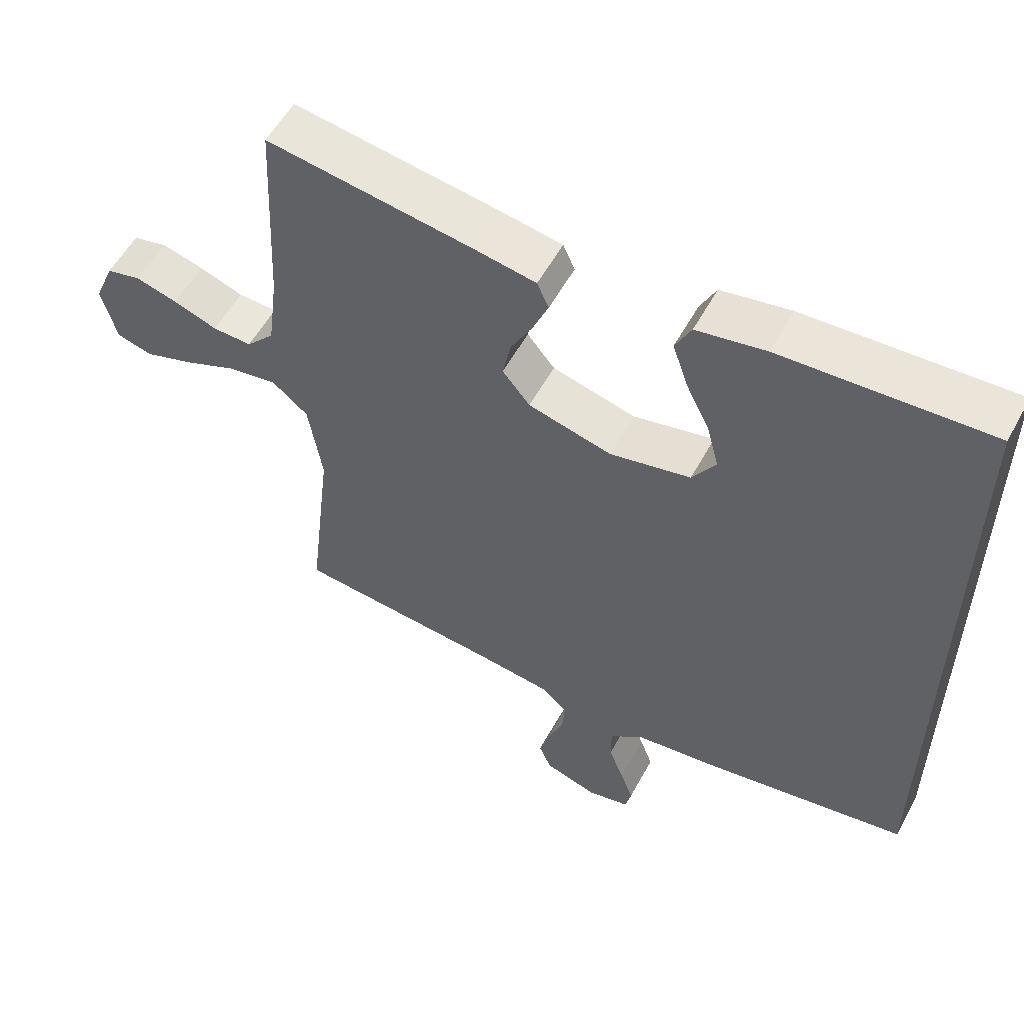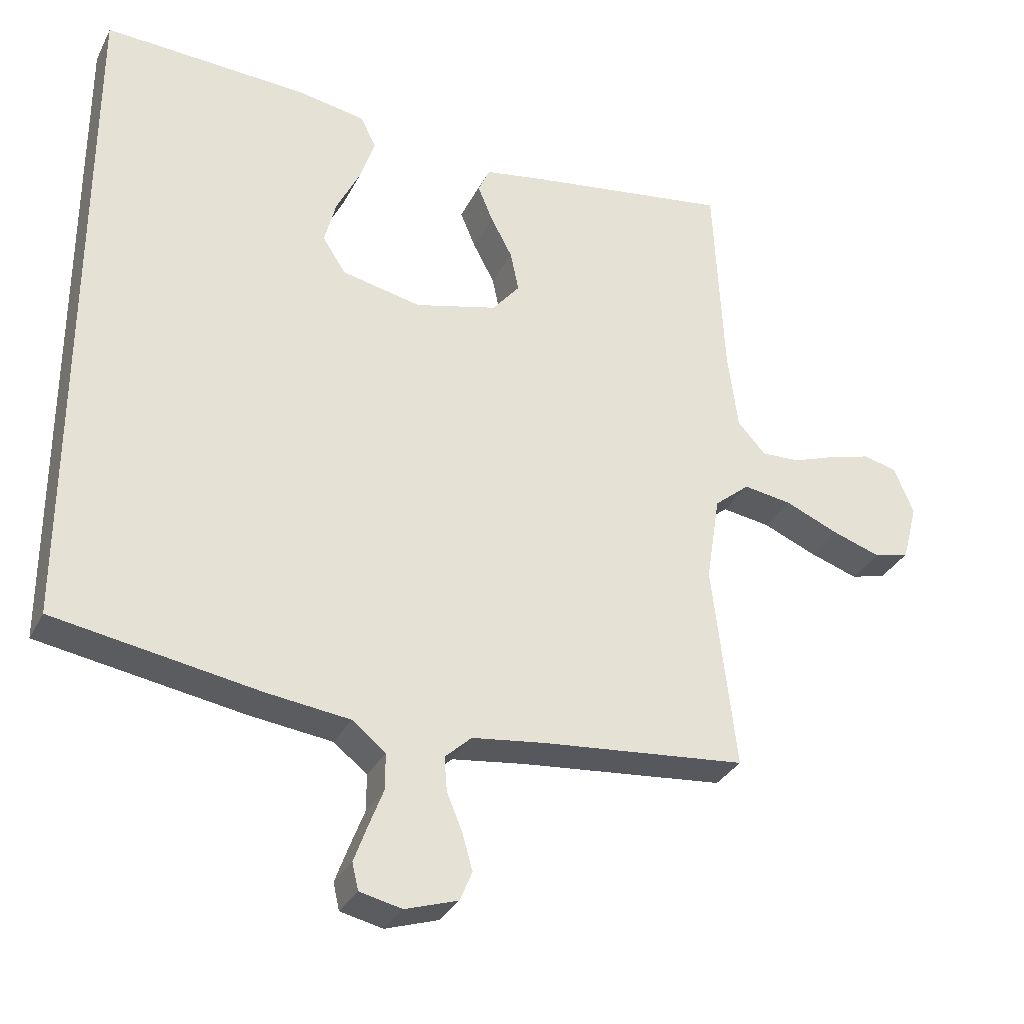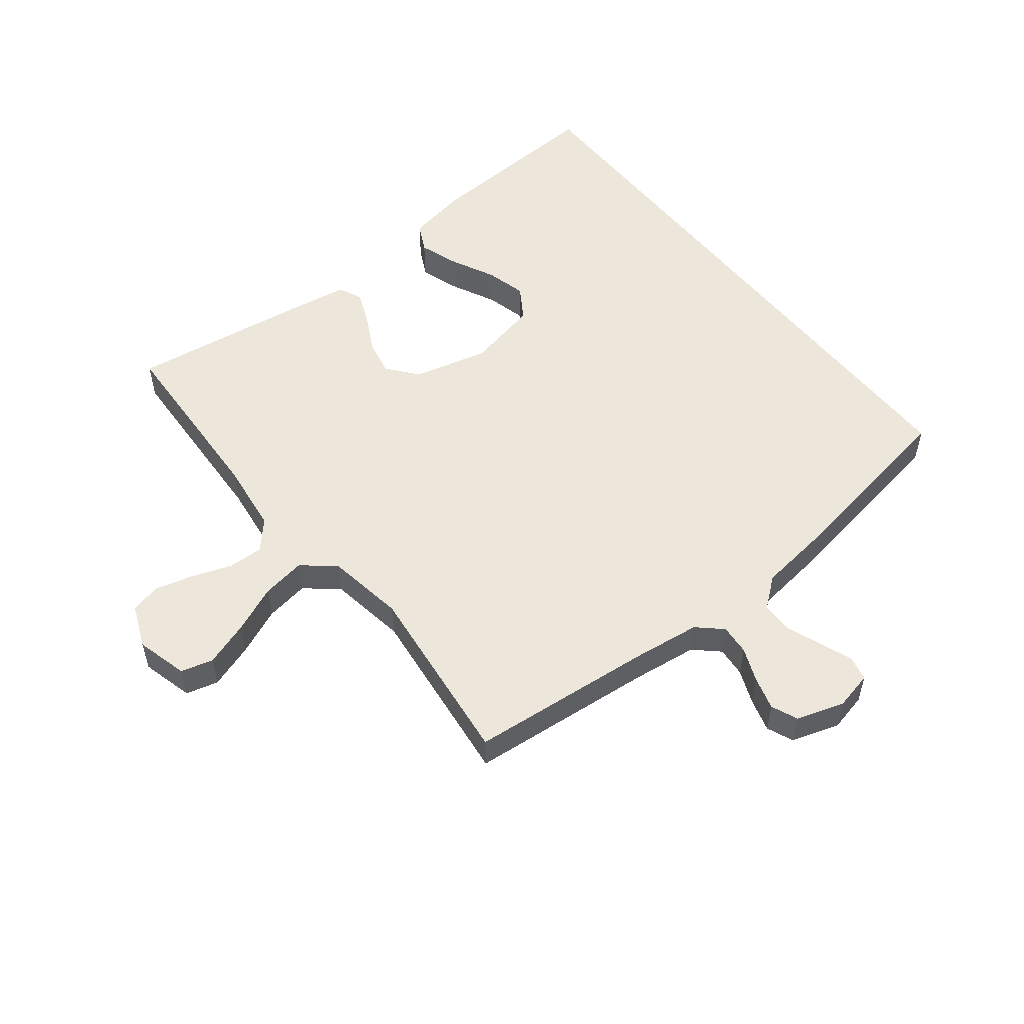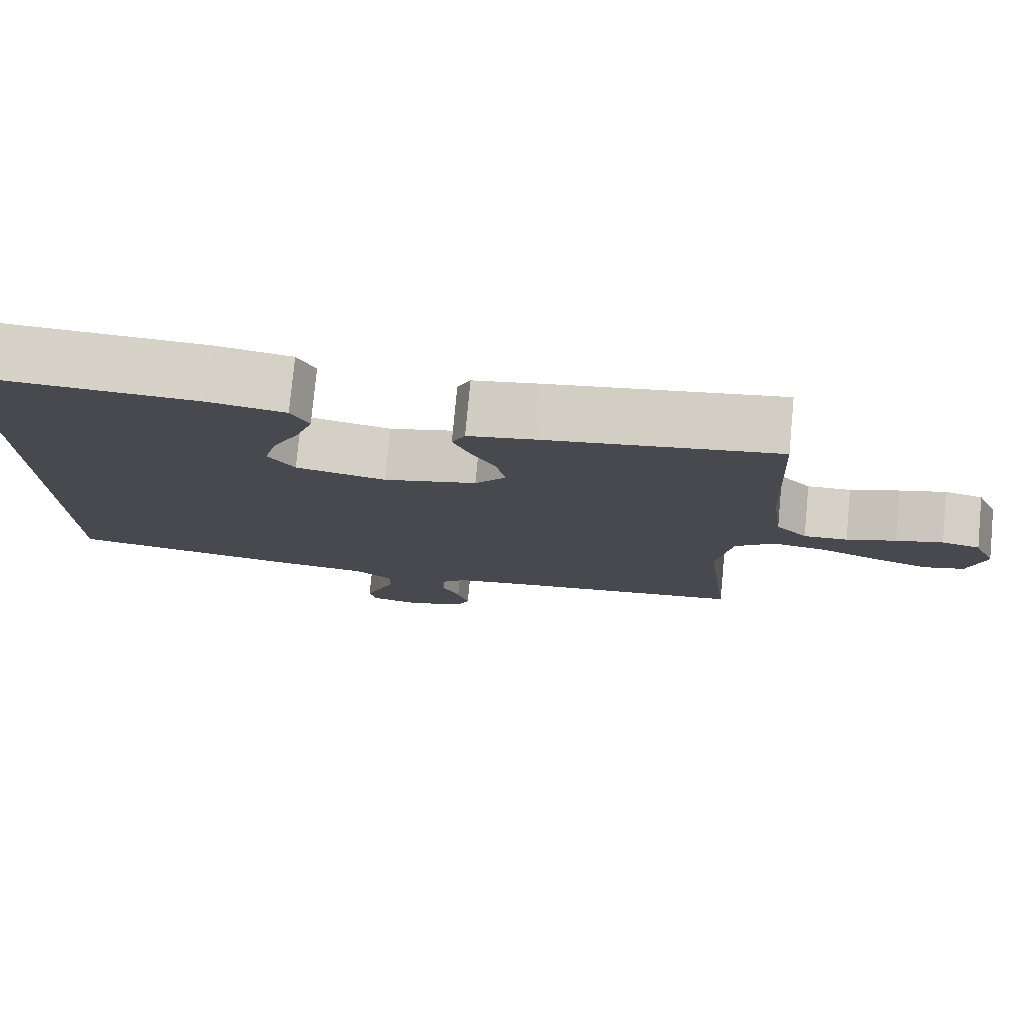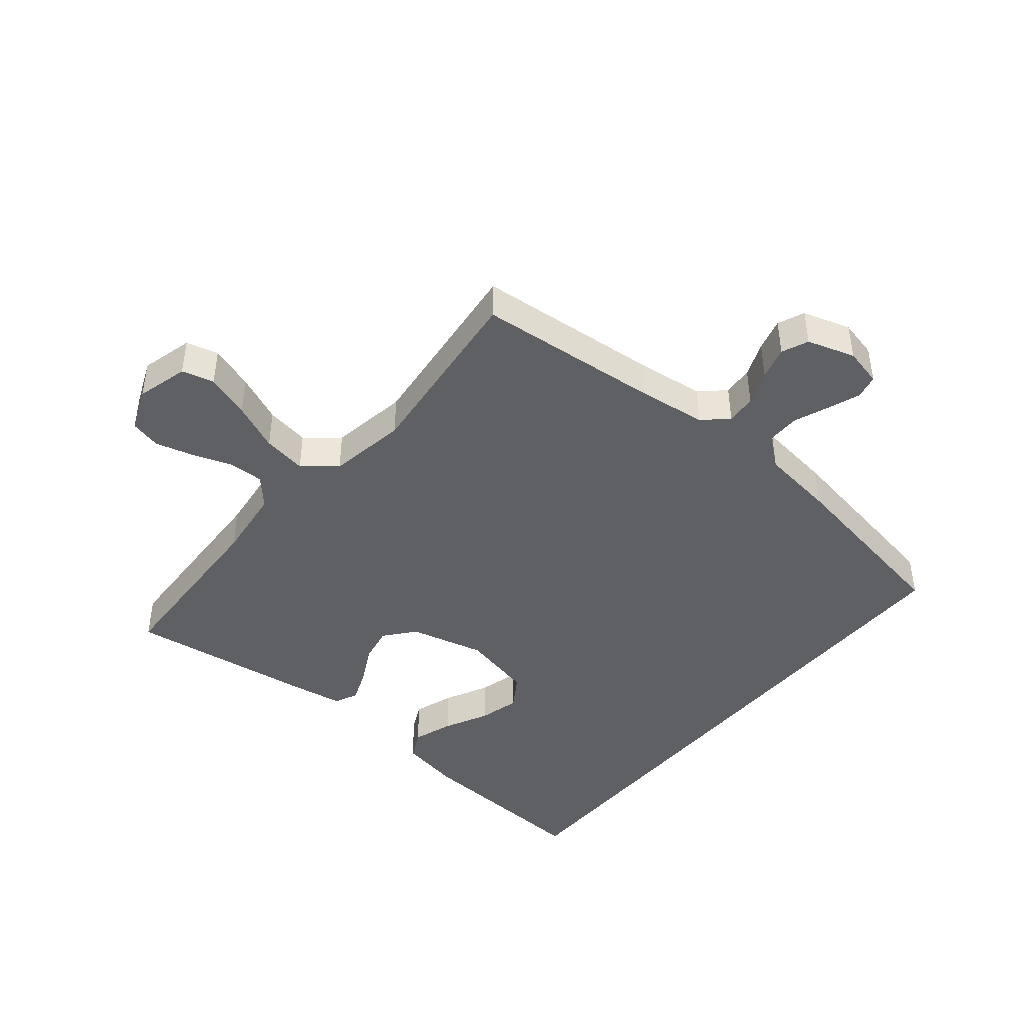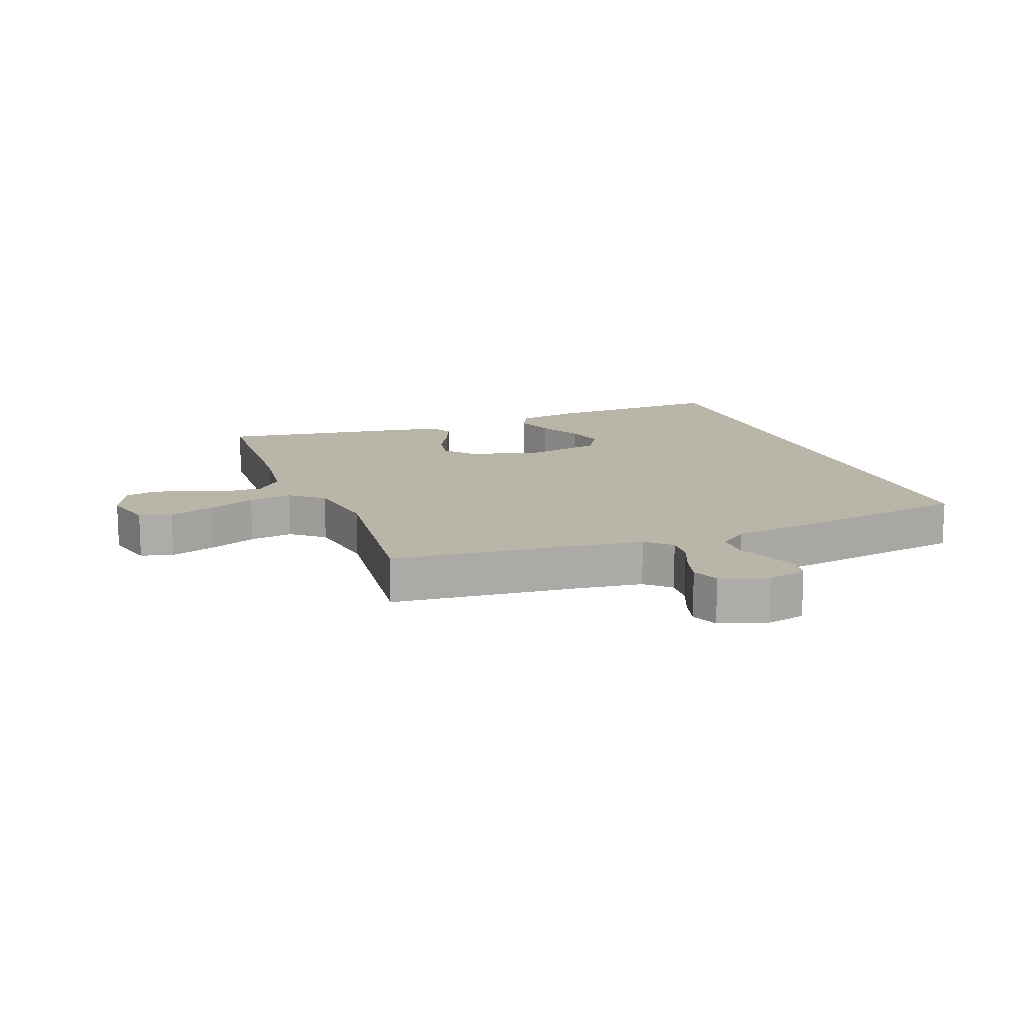
<metadata>
{"format":"obj","ext":"obj","renderer":"f3d","projection":"perspective","resolution":1024,"background":"white","views":[{"elev":55.9,"azim":-151.7,"up":"+Z"},{"elev":-32.0,"azim":-23.5,"up":"+Z"},{"elev":53.8,"azim":141.6,"up":"+Y"},{"elev":78.1,"azim":5.4,"up":"+Z"},{"elev":-44.0,"azim":140.1,"up":"+Y"},{"elev":13.7,"azim":159.4,"up":"+Y"}]}
</metadata>
<code>
v 0.5 0.07 0.5
v 0.515 0.07 0.2
v 0.53 0.07 0.084
v 0.571 0.07 0.039
v 0.628 0.07 0.041
v 0.692 0.07 0.064
v 0.753 0.07 0.081
v 0.803 0.07 0.069
v 0.832 0.07 0
v 0.81 0.07 -0.084
v 0.758 0.07 -0.098
v 0.686 0.07 -0.074
v 0.608 0.07 -0.041
v 0.537 0.07 -0.03
v 0.485 0.07 -0.073
v 0.465 0.07 -0.2
v 0.5 0.07 -0.5
v 0.2 0.07 -0.529
v 0.092 0.07 -0.543
v 0.053 0.07 -0.579
v 0.057 0.07 -0.628
v 0.08 0.07 -0.684
v 0.095 0.07 -0.737
v 0.077 0.07 -0.78
v 0 0.07 -0.805
v -0.062 0.07 -0.791
v -0.071 0.07 -0.752
v -0.052 0.07 -0.7
v -0.03 0.07 -0.643
v -0.03 0.07 -0.59
v -0.079 0.07 -0.551
v -0.2 0.07 -0.536
v -0.5 0.07 -0.486
v -0.5 0.07 0.51
v -0.2 0.07 0.494
v -0.1 0.07 0.476
v -0.077 0.07 0.43
v -0.099 0.07 0.365
v -0.134 0.07 0.294
v -0.151 0.07 0.228
v -0.117 0.07 0.176
v 0 0.07 0.151
v 0.121 0.07 0.182
v 0.161 0.07 0.231
v 0.149 0.07 0.29
v 0.117 0.07 0.35
v 0.095 0.07 0.403
v 0.112 0.07 0.441
v 0.2 0.07 0.456
v 0.5 0 0.5
v 0.515 0 0.2
v 0.53 0 0.084
v 0.571 0 0.039
v 0.628 0 0.041
v 0.692 0 0.064
v 0.753 0 0.081
v 0.803 0 0.069
v 0.832 0 0
v 0.81 0 -0.084
v 0.758 0 -0.098
v 0.686 0 -0.074
v 0.608 0 -0.041
v 0.537 0 -0.03
v 0.485 0 -0.073
v 0.465 0 -0.2
v 0.5 0 -0.5
v 0.2 0 -0.529
v 0.092 0 -0.543
v 0.053 0 -0.579
v 0.057 0 -0.628
v 0.08 0 -0.684
v 0.095 0 -0.737
v 0.077 0 -0.78
v 0 0 -0.805
v -0.062 0 -0.791
v -0.071 0 -0.752
v -0.052 0 -0.7
v -0.03 0 -0.643
v -0.03 0 -0.59
v -0.079 0 -0.551
v -0.2 0 -0.536
v -0.5 0 -0.486
v -0.5 0 0.51
v -0.2 0 0.494
v -0.1 0 0.476
v -0.077 0 0.43
v -0.099 0 0.365
v -0.134 0 0.294
v -0.151 0 0.228
v -0.117 0 0.176
v 0 0 0.151
v 0.121 0 0.182
v 0.161 0 0.231
v 0.149 0 0.29
v 0.117 0 0.35
v 0.095 0 0.403
v 0.112 0 0.441
v 0.2 0 0.456
f 48 49 1 2
f 45 46 47 48
f 45 48 2 3
f 44 45 3 4
f 43 44 4
f 42 43 4
f 36 37 38 39
f 36 39 40
f 35 36 40
f 34 35 40
f 31 32 33 34
f 30 31 34 40
f 26 27 28 29
f 24 25 26 29
f 24 29 30
f 21 22 23 24
f 21 24 30 40
f 16 17 18
f 15 16 18 19
f 10 11 12 13
f 8 9 10 13
f 8 13 14
f 5 6 7 8
f 5 8 14
f 4 5 14
f 42 4 14 15
f 20 21 40 41
f 20 41 42
f 15 19 20 42
f 51 50 98 97
f 97 96 95 94
f 52 51 97 94
f 53 52 94 93
f 53 93 92
f 53 92 91
f 88 87 86 85
f 89 88 85
f 89 85 84
f 89 84 83
f 83 82 81 80
f 89 83 80 79
f 78 77 76 75
f 78 75 74 73
f 79 78 73
f 73 72 71 70
f 89 79 73 70
f 67 66 65
f 68 67 65 64
f 62 61 60 59
f 62 59 58 57
f 63 62 57
f 57 56 55 54
f 63 57 54
f 63 54 53
f 64 63 53 91
f 90 89 70 69
f 91 90 69
f 91 69 68 64
f 1 50 51 2
f 2 51 52 3
f 3 52 53 4
f 4 53 54 5
f 5 54 55 6
f 6 55 56 7
f 7 56 57 8
f 8 57 58 9
f 9 58 59 10
f 10 59 60 11
f 11 60 61 12
f 12 61 62 13
f 13 62 63 14
f 14 63 64 15
f 15 64 65 16
f 16 65 66 17
f 17 66 67 18
f 18 67 68 19
f 19 68 69 20
f 20 69 70 21
f 21 70 71 22
f 22 71 72 23
f 23 72 73 24
f 24 73 74 25
f 25 74 75 26
f 26 75 76 27
f 27 76 77 28
f 28 77 78 29
f 29 78 79 30
f 30 79 80 31
f 31 80 81 32
f 32 81 82 33
f 33 82 83 34
f 34 83 84 35
f 35 84 85 36
f 36 85 86 37
f 37 86 87 38
f 38 87 88 39
f 39 88 89 40
f 40 89 90 41
f 41 90 91 42
f 42 91 92 43
f 43 92 93 44
f 44 93 94 45
f 45 94 95 46
f 46 95 96 47
f 47 96 97 48
f 48 97 98 49
f 49 98 50 1

</code>
